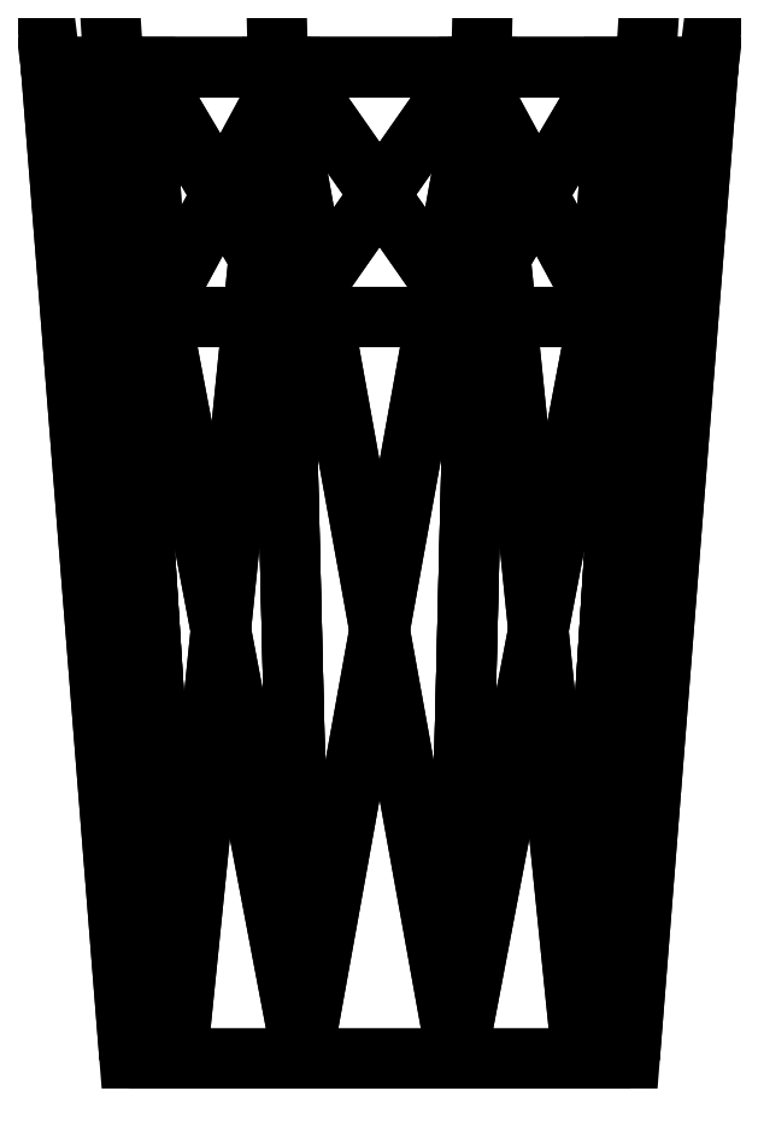
<metadata>
{"format":"dxf","ext":"dxf","renderer":"ezdxf+matplotlib","layout":"modelspace","background":"white","min_lineweight":24,"dpi":150}
</metadata>
<code>
0
SECTION
2
ENTITIES
0
POLYLINE
8
glassOJ
66
   1
10
0
20
0
30
0
70
   64
71
   40
72
   76
0
VERTEX
8
glassOJ
10
34.12
20
112.7
30
24.79
70
   192
0
VERTEX
8
glassOJ
10
13.03
20
112.7
30
40.11
70
   192
0
VERTEX
8
glassOJ
10
38.05
20
0
30
0
70
   192
0
VERTEX
8
glassOJ
10
50
20
150.7
30
0
70
   192
0
VERTEX
8
glassOJ
10
30.78
20
0
30
-22.37
70
   192
0
VERTEX
8
glassOJ
10
40.45
20
150.7
30
-29.39
70
   192
0
VERTEX
8
glassOJ
10
11.76
20
0
30
-36.19
70
   192
0
VERTEX
8
glassOJ
10
15.45
20
150.7
30
-47.55
70
   192
0
VERTEX
8
glassOJ
10
-11.76
20
0
30
-36.19
70
   192
0
VERTEX
8
glassOJ
10
-15.45
20
150.7
30
-47.55
70
   192
0
VERTEX
8
glassOJ
10
-30.78
20
0
30
-22.37
70
   192
0
VERTEX
8
glassOJ
10
-40.45
20
150.7
30
-29.39
70
   192
0
VERTEX
8
glassOJ
10
-38.05
20
0
30
-0
70
   192
0
VERTEX
8
glassOJ
10
-50
20
150.7
30
-0
70
   192
0
VERTEX
8
glassOJ
10
-30.78
20
0
30
22.37
70
   192
0
VERTEX
8
glassOJ
10
-40.45
20
150.7
30
29.39
70
   192
0
VERTEX
8
glassOJ
10
-11.76
20
0
30
36.19
70
   192
0
VERTEX
8
glassOJ
10
-15.45
20
150.7
30
47.55
70
   192
0
VERTEX
8
glassOJ
10
11.76
20
0
30
36.19
70
   192
0
VERTEX
8
glassOJ
10
15.45
20
150.7
30
47.55
70
   192
0
VERTEX
8
glassOJ
10
30.78
20
0
30
22.37
70
   192
0
VERTEX
8
glassOJ
10
40.45
20
150.7
30
29.39
70
   192
0
VERTEX
8
glassOJ
10
43.9
20
150.7
30
-0
70
   192
0
VERTEX
8
glassOJ
10
35.52
20
150.7
30
-25.8
70
   192
0
VERTEX
8
glassOJ
10
13.57
20
150.7
30
-41.75
70
   192
0
VERTEX
8
glassOJ
10
-13.57
20
150.7
30
-41.75
70
   192
0
VERTEX
8
glassOJ
10
-35.52
20
150.7
30
-25.8
70
   192
0
VERTEX
8
glassOJ
10
-43.9
20
150.7
30
-0
70
   192
0
VERTEX
8
glassOJ
10
-35.52
20
150.7
30
25.8
70
   192
0
VERTEX
8
glassOJ
10
-13.57
20
150.7
30
41.75
70
   192
0
VERTEX
8
glassOJ
10
13.57
20
150.7
30
41.75
70
   192
0
VERTEX
8
glassOJ
10
35.52
20
150.7
30
25.8
70
   192
0
VERTEX
8
glassOJ
10
42.17
20
112.7
30
-0
70
   192
0
VERTEX
8
glassOJ
10
34.12
20
112.7
30
-24.79
70
   192
0
VERTEX
8
glassOJ
10
13.03
20
112.7
30
-40.11
70
   192
0
VERTEX
8
glassOJ
10
-13.03
20
112.7
30
-40.11
70
   192
0
VERTEX
8
glassOJ
10
-34.12
20
112.7
30
-24.79
70
   192
0
VERTEX
8
glassOJ
10
-42.17
20
112.7
30
-0
70
   192
0
VERTEX
8
glassOJ
10
-34.12
20
112.7
30
24.79
70
   192
0
VERTEX
8
glassOJ
10
-13.03
20
112.7
30
40.11
70
   192
0
VERTEX
8
glassOJ
10
0
20
0
30
0
70
   128
71
   21
72
   3
73
   5
0
VERTEX
8
glassOJ
10
0
20
0
30
0
70
   128
71
   3
72
   4
73
   6
0
VERTEX
8
glassOJ
10
0
20
0
30
0
70
   128
71
   34
72
   33
73
   1
0
VERTEX
8
glassOJ
10
0
20
0
30
0
70
   128
71
   17
72
   21
73
   7
0
VERTEX
8
glassOJ
10
0
20
0
30
0
70
   128
71
   5
72
   6
73
   8
0
VERTEX
8
glassOJ
10
0
20
0
30
0
70
   128
71
   1
72
   2
73
   40
0
VERTEX
8
glassOJ
10
0
20
0
30
0
70
   128
71
   21
72
   17
73
   19
0
VERTEX
8
glassOJ
10
0
20
0
30
0
70
   128
71
   7
72
   8
73
   10
0
VERTEX
8
glassOJ
10
0
20
0
30
0
70
   128
71
   34
72
   40
73
   39
0
VERTEX
8
glassOJ
10
0
20
0
30
0
70
   128
71
   7
72
   9
73
   11
0
VERTEX
8
glassOJ
10
0
20
0
30
0
70
   128
71
   9
72
   10
73
   12
0
VERTEX
8
glassOJ
10
0
20
0
30
0
70
   128
71
   39
72
   38
73
   37
0
VERTEX
8
glassOJ
10
0
20
0
30
0
70
   128
71
   13
72
   15
73
   17
0
VERTEX
8
glassOJ
10
0
20
0
30
0
70
   128
71
   11
72
   12
73
   14
0
VERTEX
8
glassOJ
10
0
20
0
30
0
70
   128
71
   37
72
   36
73
   35
0
VERTEX
8
glassOJ
10
0
20
0
30
0
70
   128
71
   28
72
   38
73
   39
0
VERTEX
8
glassOJ
10
0
20
0
30
0
70
   128
71
   13
72
   14
73
   16
0
VERTEX
8
glassOJ
10
0
20
0
30
0
70
   128
71
   23
72
   33
73
   34
0
VERTEX
8
glassOJ
10
0
20
0
30
0
70
   128
71
   29
72
   39
73
   40
0
VERTEX
8
glassOJ
10
0
20
0
30
0
70
   128
71
   15
72
   16
73
   18
0
VERTEX
8
glassOJ
10
0
20
0
30
0
70
   128
71
   24
72
   34
73
   35
0
VERTEX
8
glassOJ
10
0
20
0
30
0
70
   128
71
   30
72
   40
73
   2
0
VERTEX
8
glassOJ
10
0
20
0
30
0
70
   128
71
   17
72
   18
73
   20
0
VERTEX
8
glassOJ
10
0
20
0
30
0
70
   128
71
   25
72
   35
73
   36
0
VERTEX
8
glassOJ
10
0
20
0
30
0
70
   128
71
   31
72
   2
73
   1
0
VERTEX
8
glassOJ
10
0
20
0
30
0
70
   128
71
   19
72
   20
73
   22
0
VERTEX
8
glassOJ
10
0
20
0
30
0
70
   128
71
   26
72
   36
73
   37
0
VERTEX
8
glassOJ
10
0
20
0
30
0
70
   128
71
   32
72
   1
73
   33
0
VERTEX
8
glassOJ
10
0
20
0
30
0
70
   128
71
   21
72
   22
73
   4
0
VERTEX
8
glassOJ
10
0
20
0
30
0
70
   128
71
   27
72
   37
73
   38
0
VERTEX
8
glassOJ
10
0
20
0
30
0
70
   128
71
   4
72
   23
73
   24
0
VERTEX
8
glassOJ
10
0
20
0
30
0
70
   128
71
   6
72
   24
73
   25
0
VERTEX
8
glassOJ
10
0
20
0
30
0
70
   128
71
   8
72
   25
73
   26
0
VERTEX
8
glassOJ
10
0
20
0
30
0
70
   128
71
   10
72
   26
73
   27
0
VERTEX
8
glassOJ
10
0
20
0
30
0
70
   128
71
   12
72
   27
73
   28
0
VERTEX
8
glassOJ
10
0
20
0
30
0
70
   128
71
   14
72
   28
73
   29
0
VERTEX
8
glassOJ
10
0
20
0
30
0
70
   128
71
   16
72
   29
73
   30
0
VERTEX
8
glassOJ
10
0
20
0
30
0
70
   128
71
   18
72
   30
73
   31
0
VERTEX
8
glassOJ
10
0
20
0
30
0
70
   128
71
   20
72
   31
73
   32
0
VERTEX
8
glassOJ
10
0
20
0
30
0
70
   128
71
   22
72
   32
73
   23
0
VERTEX
8
glassOJ
10
0
20
0
30
0
70
   128
71
   21
72
   5
73
   7
0
VERTEX
8
glassOJ
10
0
20
0
30
0
70
   128
71
   3
72
   6
73
   5
0
VERTEX
8
glassOJ
10
0
20
0
30
0
70
   128
71
   34
72
   1
73
   40
0
VERTEX
8
glassOJ
10
0
20
0
30
0
70
   128
71
   17
72
   7
73
   13
0
VERTEX
8
glassOJ
10
0
20
0
30
0
70
   128
71
   5
72
   8
73
   7
0
VERTEX
8
glassOJ
10
0
20
0
30
0
70
   128
71
   7
72
   10
73
   9
0
VERTEX
8
glassOJ
10
0
20
0
30
0
70
   128
71
   34
72
   39
73
   37
0
VERTEX
8
glassOJ
10
0
20
0
30
0
70
   128
71
   7
72
   11
73
   13
0
VERTEX
8
glassOJ
10
0
20
0
30
0
70
   128
71
   9
72
   12
73
   11
0
VERTEX
8
glassOJ
10
0
20
0
30
0
70
   128
71
   11
72
   14
73
   13
0
VERTEX
8
glassOJ
10
0
20
0
30
0
70
   128
71
   37
72
   35
73
   34
0
VERTEX
8
glassOJ
10
0
20
0
30
0
70
   128
71
   28
72
   39
73
   29
0
VERTEX
8
glassOJ
10
0
20
0
30
0
70
   128
71
   13
72
   16
73
   15
0
VERTEX
8
glassOJ
10
0
20
0
30
0
70
   128
71
   23
72
   34
73
   24
0
VERTEX
8
glassOJ
10
0
20
0
30
0
70
   128
71
   29
72
   40
73
   30
0
VERTEX
8
glassOJ
10
0
20
0
30
0
70
   128
71
   15
72
   18
73
   17
0
VERTEX
8
glassOJ
10
0
20
0
30
0
70
   128
71
   24
72
   35
73
   25
0
VERTEX
8
glassOJ
10
0
20
0
30
0
70
   128
71
   30
72
   2
73
   31
0
VERTEX
8
glassOJ
10
0
20
0
30
0
70
   128
71
   17
72
   20
73
   19
0
VERTEX
8
glassOJ
10
0
20
0
30
0
70
   128
71
   25
72
   36
73
   26
0
VERTEX
8
glassOJ
10
0
20
0
30
0
70
   128
71
   31
72
   1
73
   32
0
VERTEX
8
glassOJ
10
0
20
0
30
0
70
   128
71
   19
72
   22
73
   21
0
VERTEX
8
glassOJ
10
0
20
0
30
0
70
   128
71
   26
72
   37
73
   27
0
VERTEX
8
glassOJ
10
0
20
0
30
0
70
   128
71
   32
72
   33
73
   23
0
VERTEX
8
glassOJ
10
0
20
0
30
0
70
   128
71
   21
72
   4
73
   3
0
VERTEX
8
glassOJ
10
0
20
0
30
0
70
   128
71
   27
72
   38
73
   28
0
VERTEX
8
glassOJ
10
0
20
0
30
0
70
   128
71
   4
72
   24
73
   6
0
VERTEX
8
glassOJ
10
0
20
0
30
0
70
   128
71
   6
72
   25
73
   8
0
VERTEX
8
glassOJ
10
0
20
0
30
0
70
   128
71
   8
72
   26
73
   10
0
VERTEX
8
glassOJ
10
0
20
0
30
0
70
   128
71
   10
72
   27
73
   12
0
VERTEX
8
glassOJ
10
0
20
0
30
0
70
   128
71
   12
72
   28
73
   14
0
VERTEX
8
glassOJ
10
0
20
0
30
0
70
   128
71
   14
72
   29
73
   16
0
VERTEX
8
glassOJ
10
0
20
0
30
0
70
   128
71
   16
72
   30
73
   18
0
VERTEX
8
glassOJ
10
0
20
0
30
0
70
   128
71
   18
72
   31
73
   20
0
VERTEX
8
glassOJ
10
0
20
0
30
0
70
   128
71
   20
72
   32
73
   22
0
VERTEX
8
glassOJ
10
0
20
0
30
0
70
   128
71
   22
72
   23
73
   4
0
SEQEND
0
ENDSEC
0
EOF

</code>
